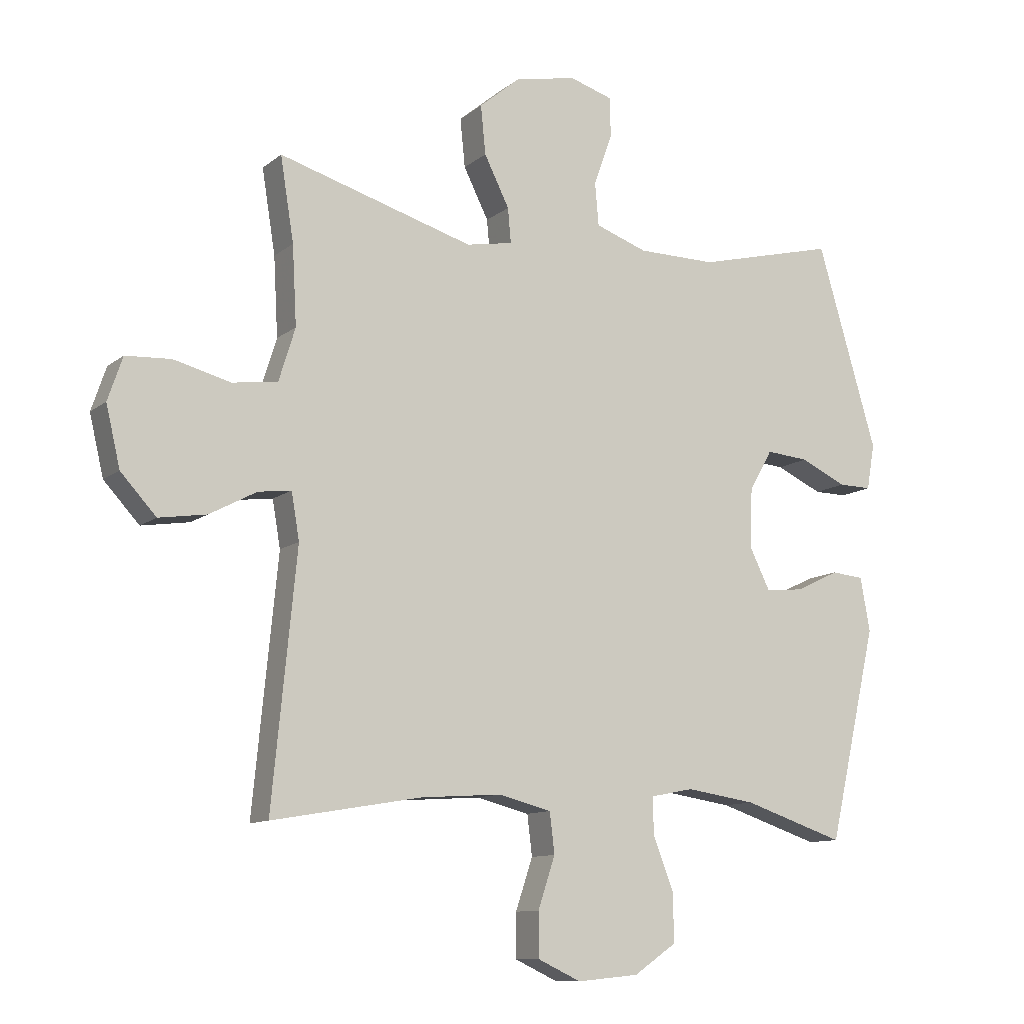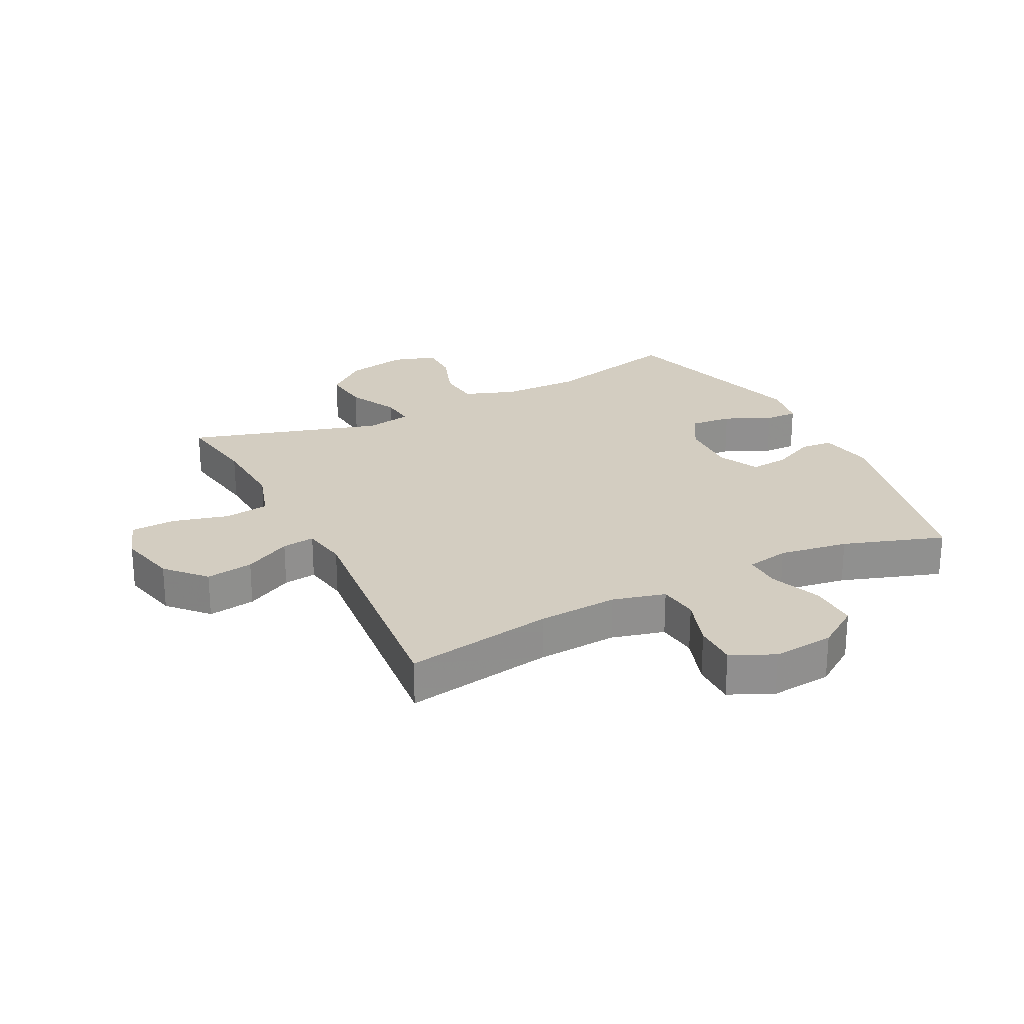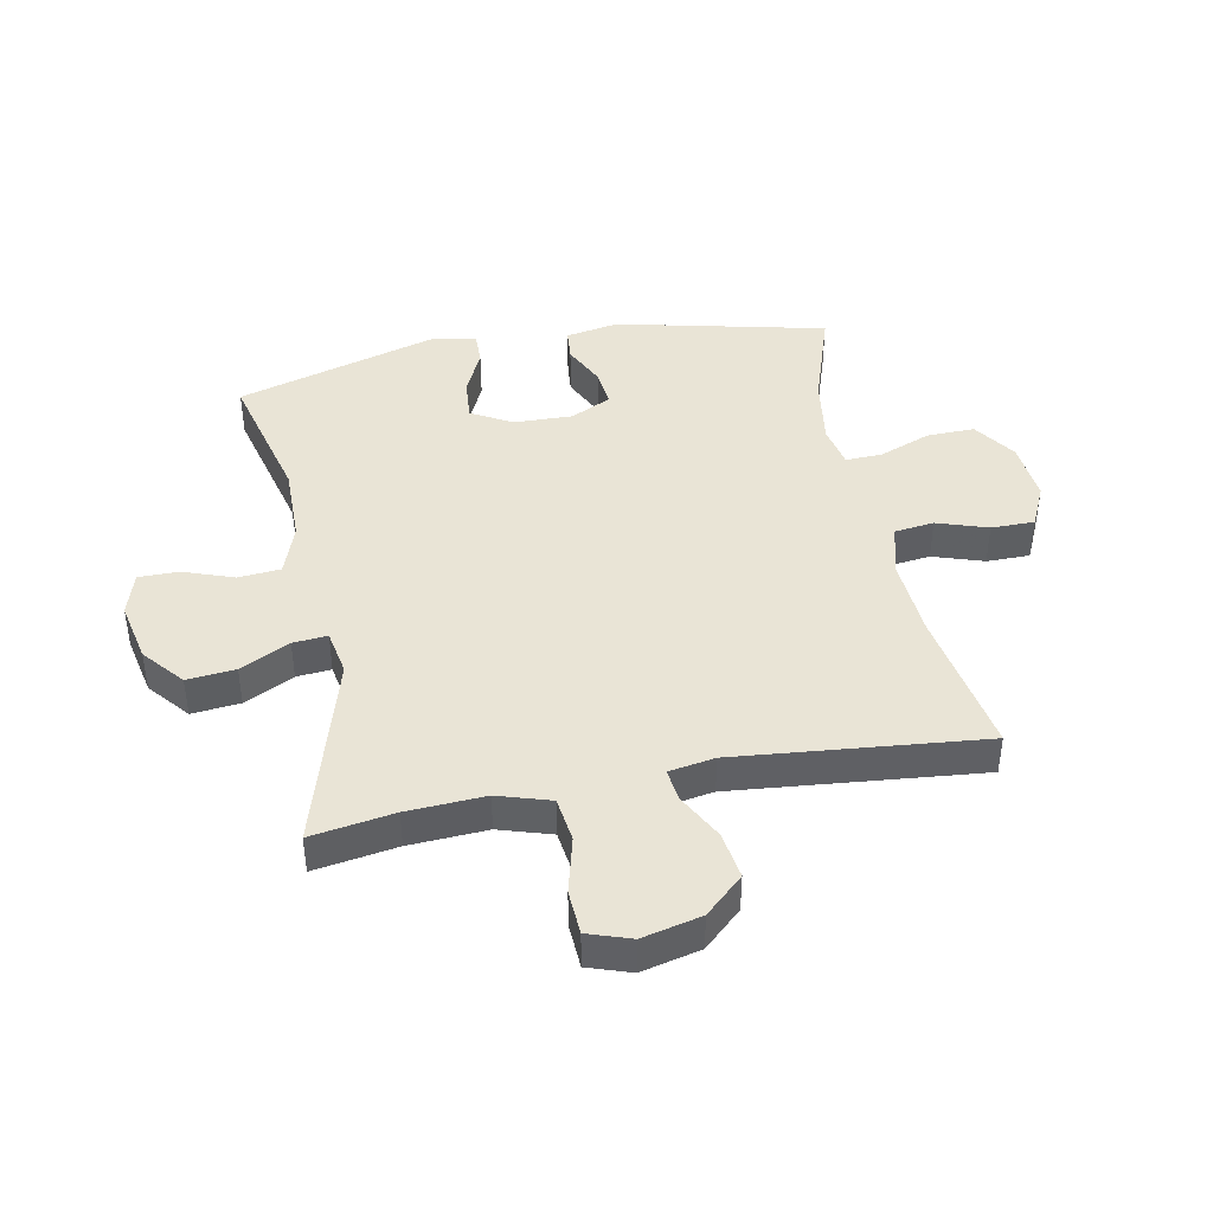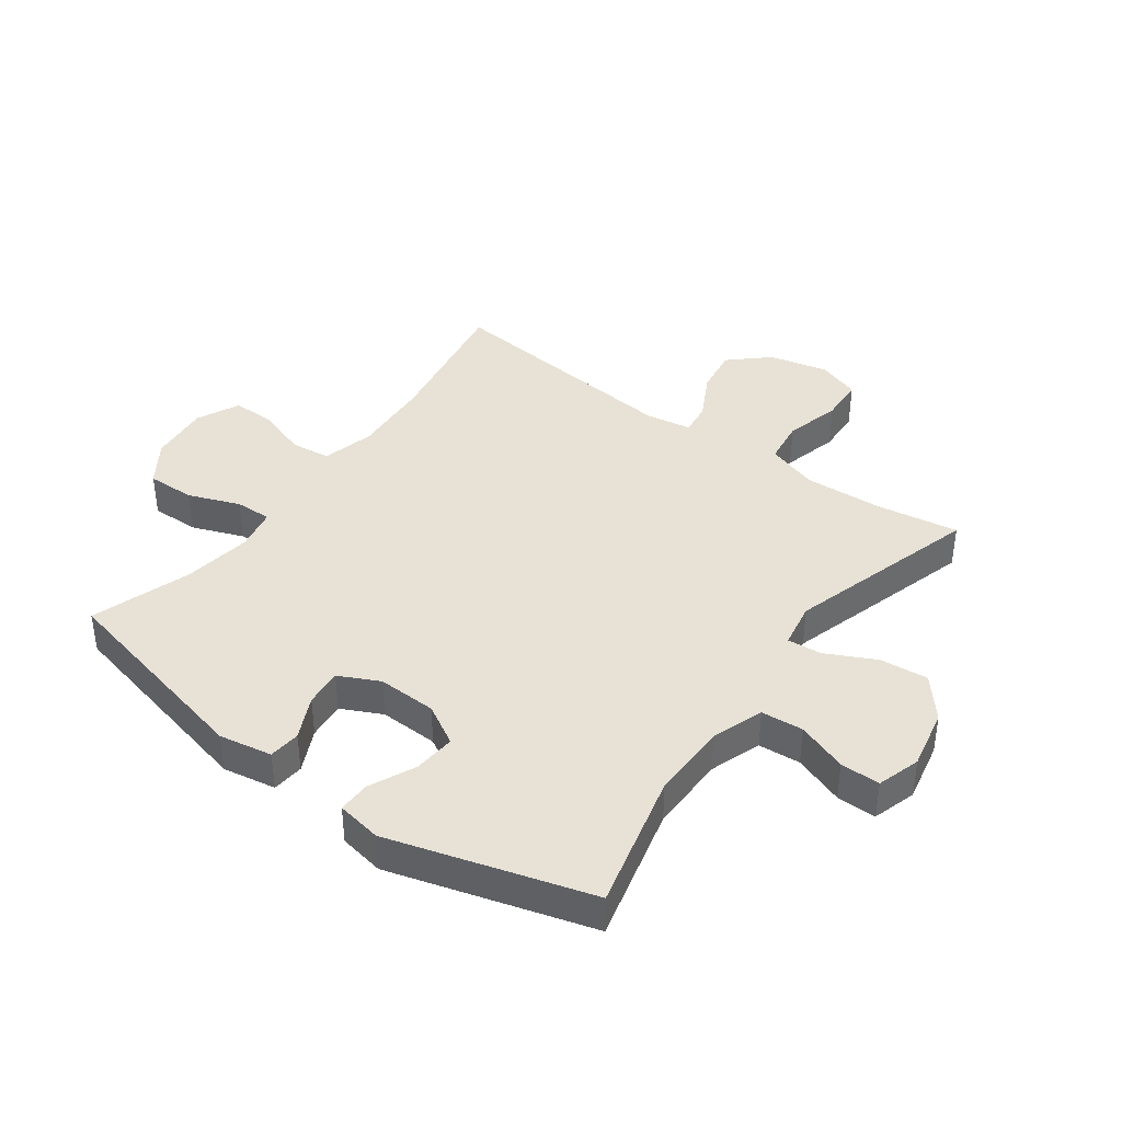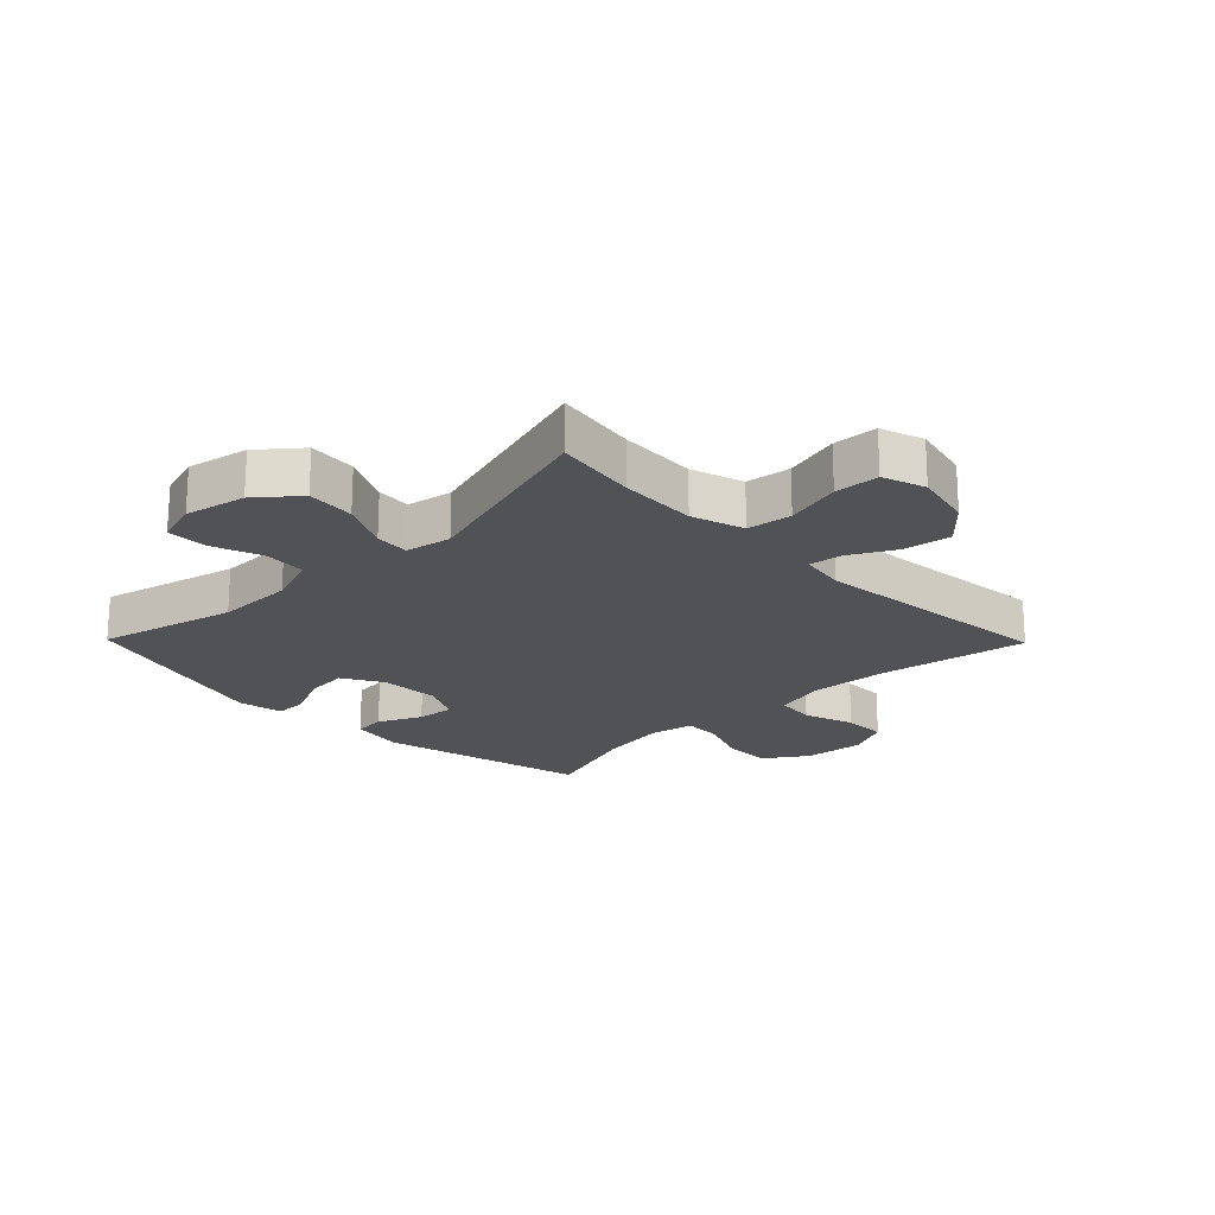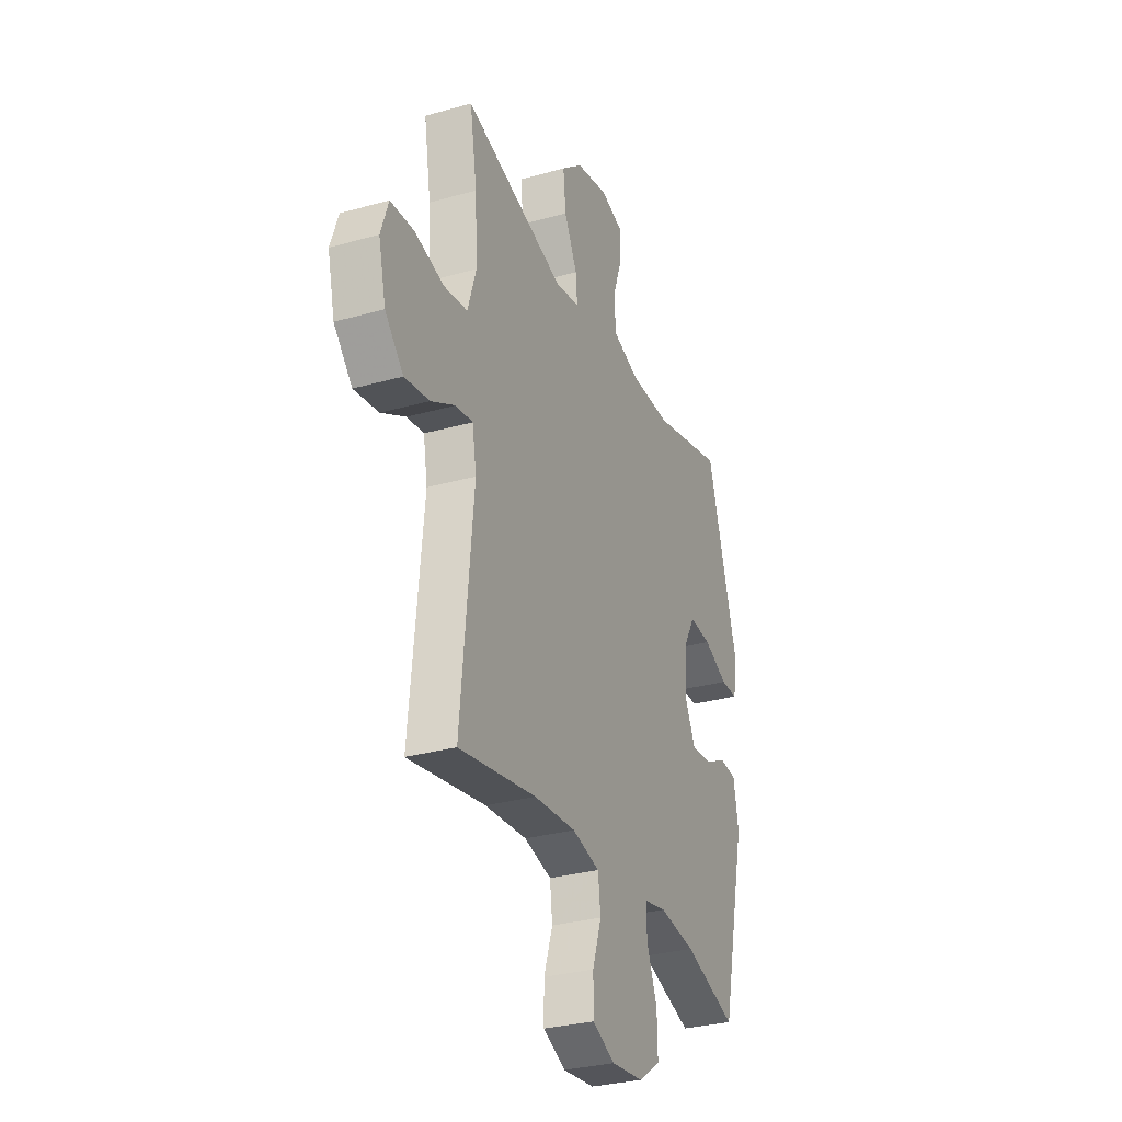
<metadata>
{"format":"obj","ext":"obj","renderer":"f3d","projection":"perspective","resolution":1024,"background":"white","views":[{"elev":-10.9,"azim":151.1,"up":"+Z"},{"elev":24.8,"azim":153.3,"up":"+Y"},{"elev":42.6,"azim":79.0,"up":"+Y"},{"elev":40.1,"azim":-53.7,"up":"+Y"},{"elev":-20.7,"azim":44.4,"up":"+Y"},{"elev":-30.4,"azim":112.2,"up":"+Z"}]}
</metadata>
<code>
v -0.5 0.07 -0.5
v -0.58 0.07 -0.151
v -0.564 0.07 -0.063
v -0.511 0.07 -0.058
v -0.44 0.07 -0.092
v -0.377 0.07 -0.098
v -0.344 0.07 -0.031
v -0.347 0.07 0.067
v -0.385 0.07 0.134
v -0.455 0.07 0.128
v -0.531 0.07 0.093
v -0.585 0.07 0.092
v -0.598 0.07 0.167
v -0.5 0.07 0.5
v -0.272 0.07 0.443
v -0.143 0.07 0.444
v -0.058 0.07 0.474
v -0.052 0.07 0.544
v -0.082 0.07 0.628
v -0.082 0.07 0.694
v -0.01 0.07 0.716
v 0.091 0.07 0.695
v 0.158 0.07 0.639
v 0.15 0.07 0.559
v 0.109 0.07 0.477
v 0.104 0.07 0.42
v 0.18 0.07 0.406
v 0.5 0.07 0.5
v 0.478 0.07 0.363
v 0.471 0.07 0.234
v 0.498 0.07 0.147
v 0.572 0.07 0.137
v 0.665 0.07 0.161
v 0.739 0.07 0.157
v 0.763 0.07 0.086
v 0.74 0.07 -0.012
v 0.682 0.07 -0.075
v 0.604 0.07 -0.063
v 0.527 0.07 -0.022
v 0.473 0.07 -0.015
v 0.46 0.07 -0.091
v 0.5 0.07 -0.5
v 0.255 0.07 -0.458
v 0.123 0.07 -0.449
v 0.036 0.07 -0.471
v 0.028 0.07 -0.537
v 0.056 0.07 -0.621
v 0.056 0.07 -0.693
v -0.015 0.07 -0.726
v -0.116 0.07 -0.716
v -0.186 0.07 -0.668
v -0.184 0.07 -0.588
v -0.151 0.07 -0.503
v -0.149 0.07 -0.442
v -0.22 0.07 -0.428
v -0.334 0.07 -0.445
v -0.5 0 -0.5
v -0.58 0 -0.151
v -0.564 0 -0.063
v -0.511 0 -0.058
v -0.44 0 -0.092
v -0.377 0 -0.098
v -0.344 0 -0.031
v -0.347 0 0.067
v -0.385 0 0.134
v -0.455 0 0.128
v -0.531 0 0.093
v -0.585 0 0.092
v -0.598 0 0.167
v -0.5 0 0.5
v -0.272 0 0.443
v -0.143 0 0.444
v -0.058 0 0.474
v -0.052 0 0.544
v -0.082 0 0.628
v -0.082 0 0.694
v -0.01 0 0.716
v 0.091 0 0.695
v 0.158 0 0.639
v 0.15 0 0.559
v 0.109 0 0.477
v 0.104 0 0.42
v 0.18 0 0.406
v 0.5 0 0.5
v 0.478 0 0.363
v 0.471 0 0.234
v 0.498 0 0.147
v 0.572 0 0.137
v 0.665 0 0.161
v 0.739 0 0.157
v 0.763 0 0.086
v 0.74 0 -0.012
v 0.682 0 -0.075
v 0.604 0 -0.063
v 0.527 0 -0.022
v 0.473 0 -0.015
v 0.46 0 -0.091
v 0.5 0 -0.5
v 0.255 0 -0.458
v 0.123 0 -0.449
v 0.036 0 -0.471
v 0.028 0 -0.537
v 0.056 0 -0.621
v 0.056 0 -0.693
v -0.015 0 -0.726
v -0.116 0 -0.716
v -0.186 0 -0.668
v -0.184 0 -0.588
v -0.151 0 -0.503
v -0.149 0 -0.442
v -0.22 0 -0.428
v -0.334 0 -0.445
f 50 51 52 53
f 50 53 54
f 49 50 54
f 46 47 48 49
f 45 46 49 54
f 44 45 54 55
f 41 42 43
f 40 41 43 44
f 36 37 38 39
f 36 39 40
f 35 36 40
f 32 33 34 35
f 31 32 35 40
f 30 31 40 44
f 27 28 29
f 27 29 30 44
f 22 23 24 25
f 22 25 26
f 21 22 26
f 18 19 20 21
f 17 18 21 26
f 16 17 26
f 15 16 26 27
f 13 14 15
f 10 11 12 13
f 9 10 13 15
f 8 9 15 27
f 2 3 4 5
f 56 1 2 5
f 55 56 5 6
f 7 8 27 44
f 6 7 44 55
f 109 108 107 106
f 110 109 106
f 110 106 105
f 105 104 103 102
f 110 105 102 101
f 111 110 101 100
f 99 98 97
f 100 99 97 96
f 95 94 93 92
f 96 95 92
f 96 92 91
f 91 90 89 88
f 96 91 88 87
f 100 96 87 86
f 85 84 83
f 100 86 85 83
f 81 80 79 78
f 82 81 78
f 82 78 77
f 77 76 75 74
f 82 77 74 73
f 82 73 72
f 83 82 72 71
f 71 70 69
f 69 68 67 66
f 71 69 66 65
f 83 71 65 64
f 61 60 59 58
f 61 58 57 112
f 62 61 112 111
f 100 83 64 63
f 111 100 63 62
f 1 57 58 2
f 2 58 59 3
f 3 59 60 4
f 4 60 61 5
f 5 61 62 6
f 6 62 63 7
f 7 63 64 8
f 8 64 65 9
f 9 65 66 10
f 10 66 67 11
f 11 67 68 12
f 12 68 69 13
f 13 69 70 14
f 14 70 71 15
f 15 71 72 16
f 16 72 73 17
f 17 73 74 18
f 18 74 75 19
f 19 75 76 20
f 20 76 77 21
f 21 77 78 22
f 22 78 79 23
f 23 79 80 24
f 24 80 81 25
f 25 81 82 26
f 26 82 83 27
f 27 83 84 28
f 28 84 85 29
f 29 85 86 30
f 30 86 87 31
f 31 87 88 32
f 32 88 89 33
f 33 89 90 34
f 34 90 91 35
f 35 91 92 36
f 36 92 93 37
f 37 93 94 38
f 38 94 95 39
f 39 95 96 40
f 40 96 97 41
f 41 97 98 42
f 42 98 99 43
f 43 99 100 44
f 44 100 101 45
f 45 101 102 46
f 46 102 103 47
f 47 103 104 48
f 48 104 105 49
f 49 105 106 50
f 50 106 107 51
f 51 107 108 52
f 52 108 109 53
f 53 109 110 54
f 54 110 111 55
f 55 111 112 56
f 56 112 57 1

</code>
